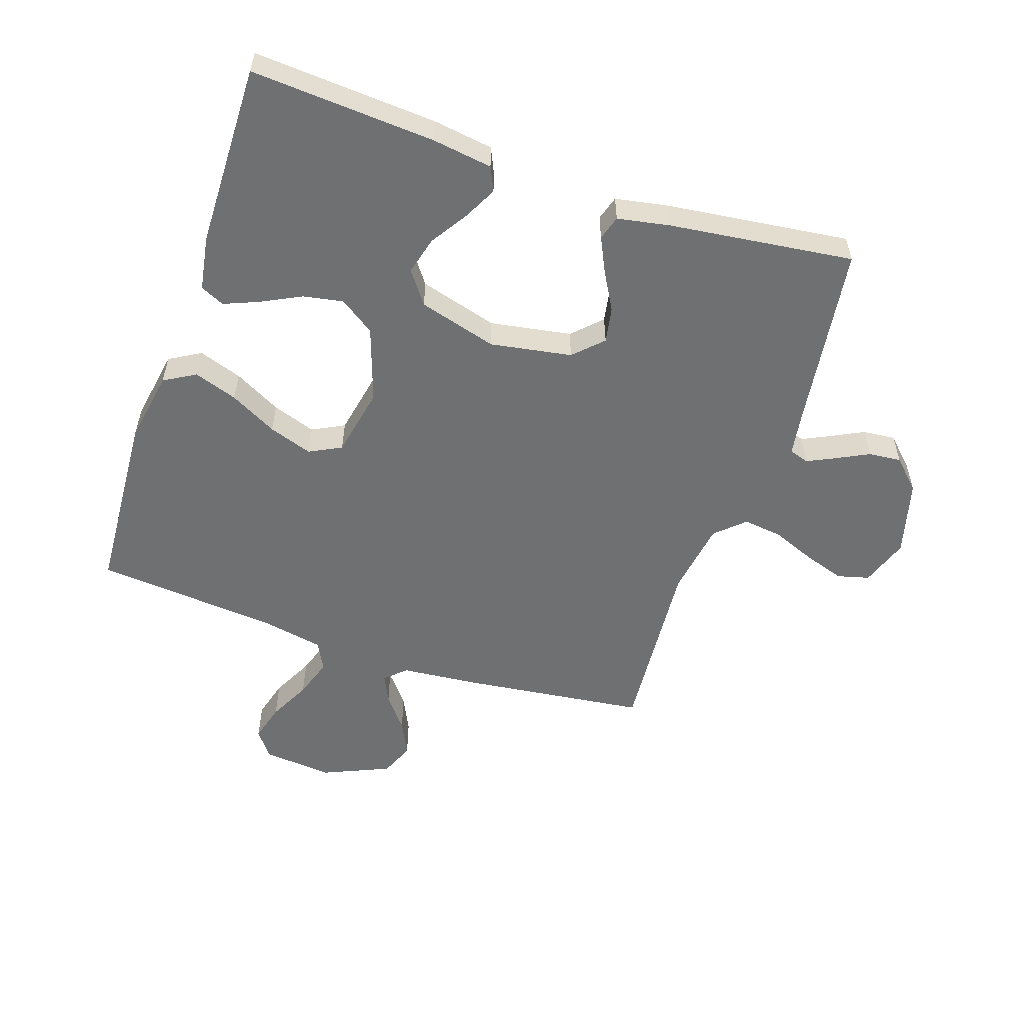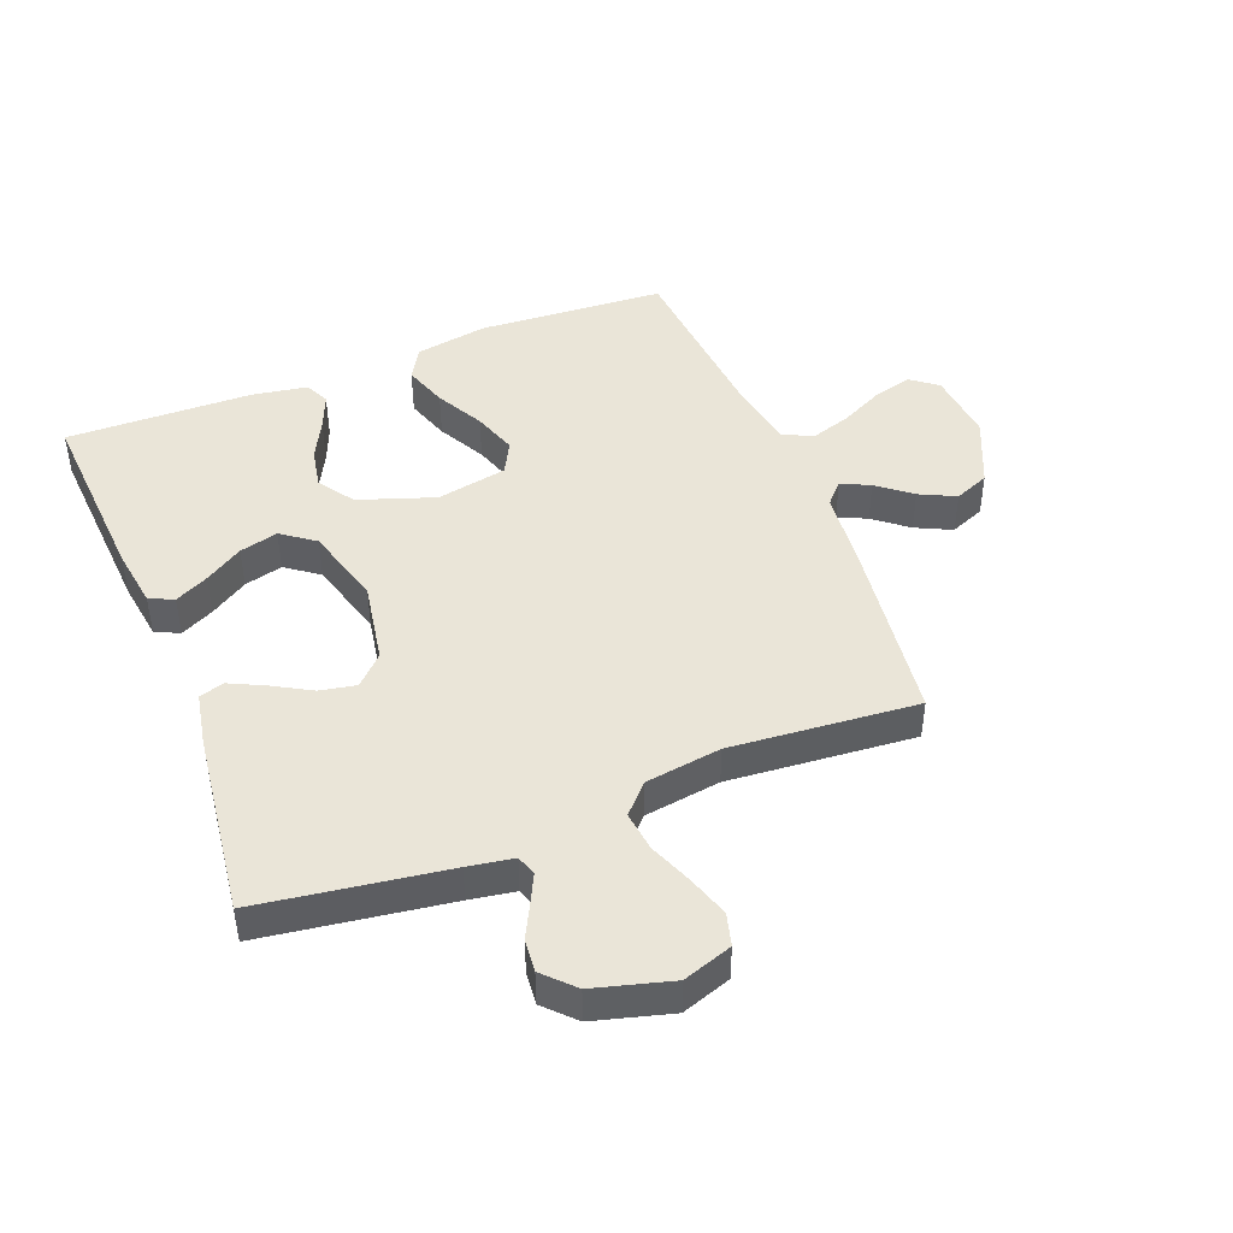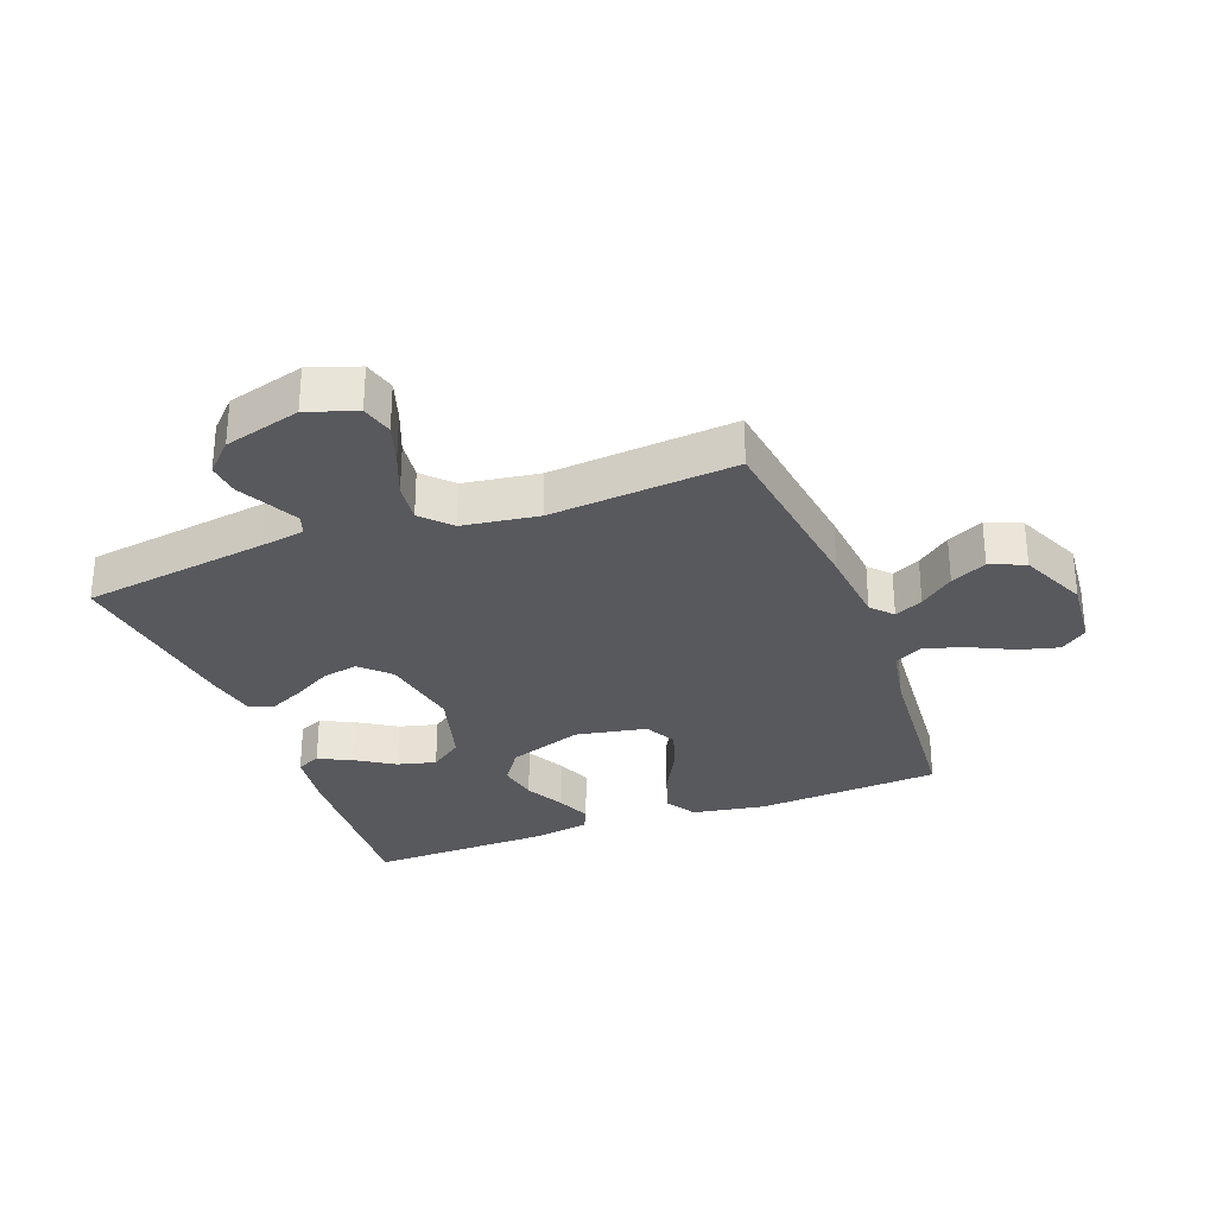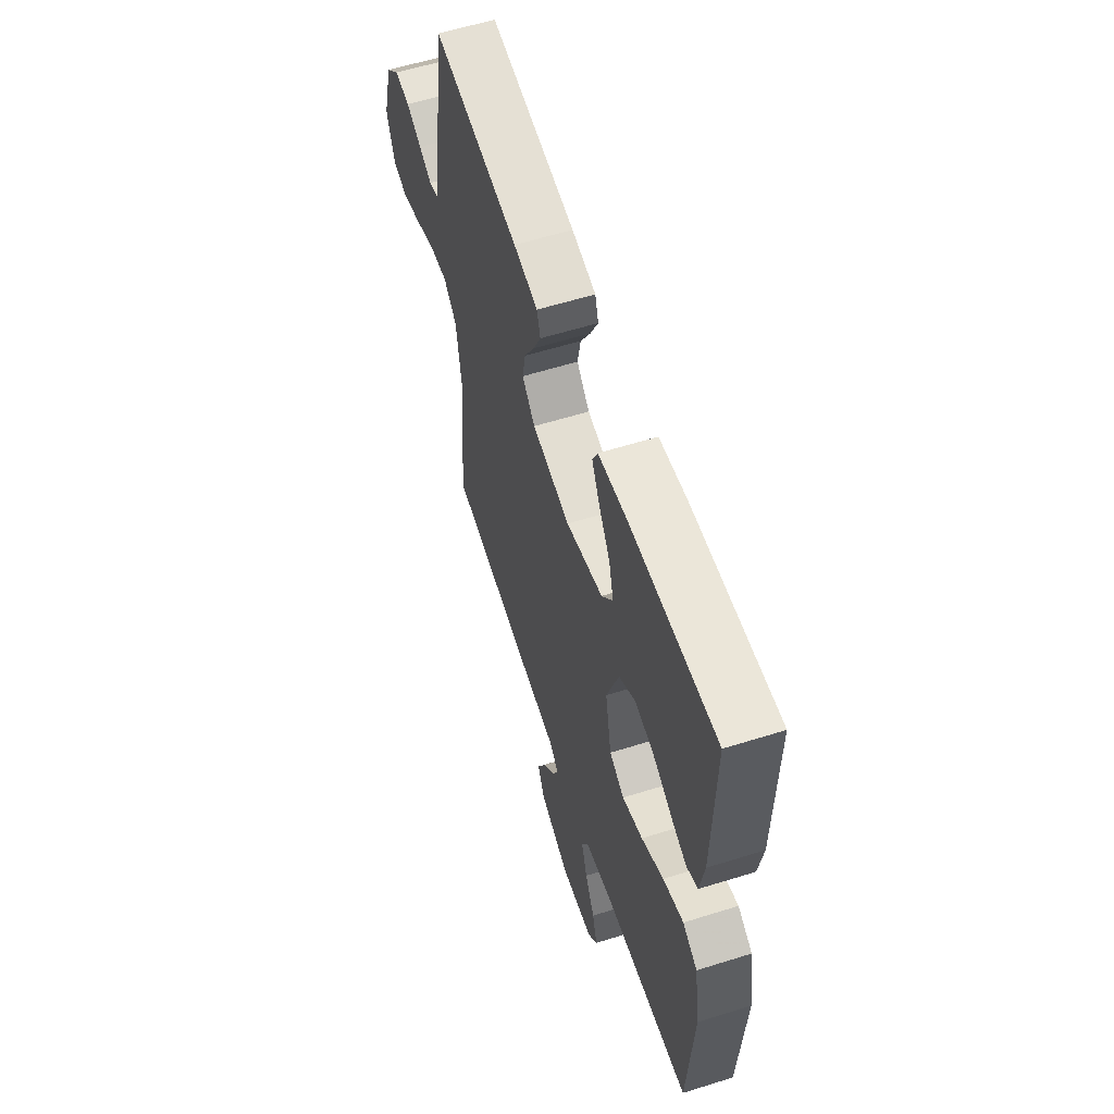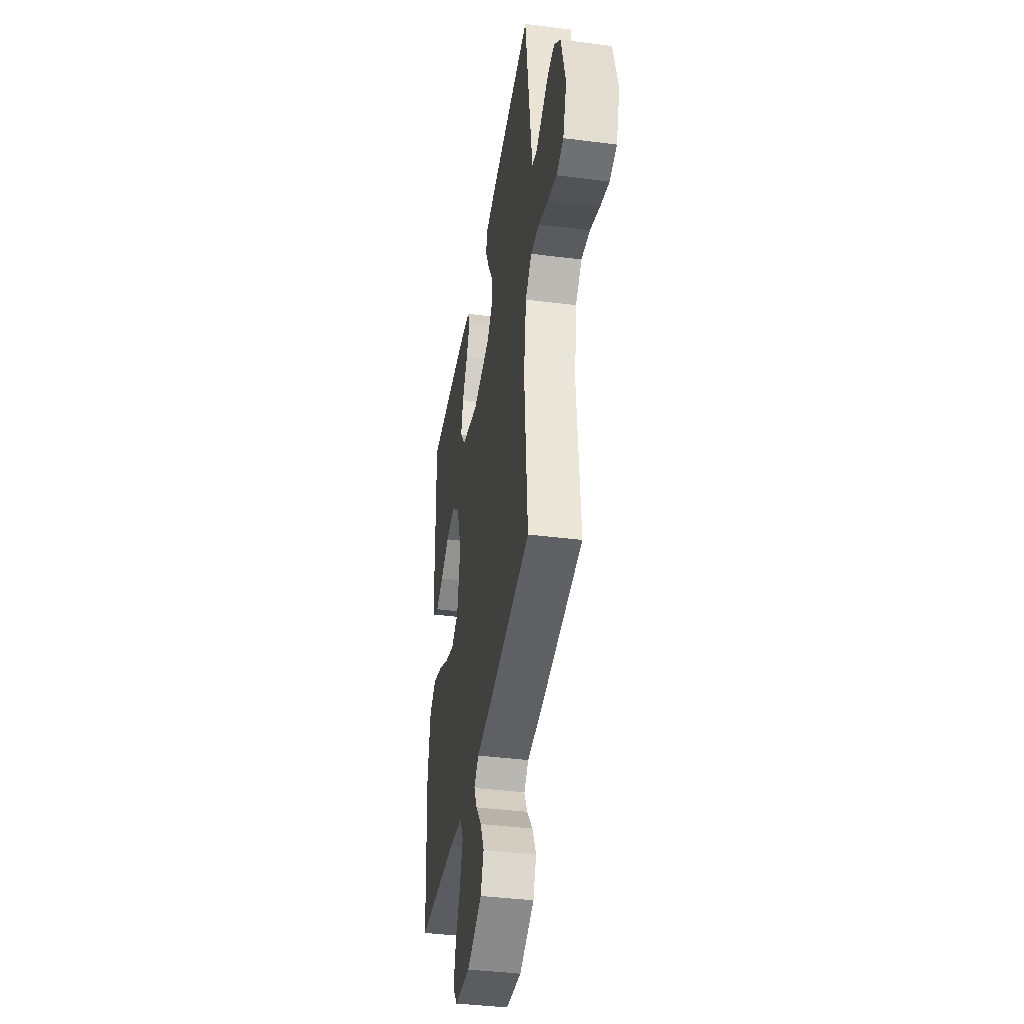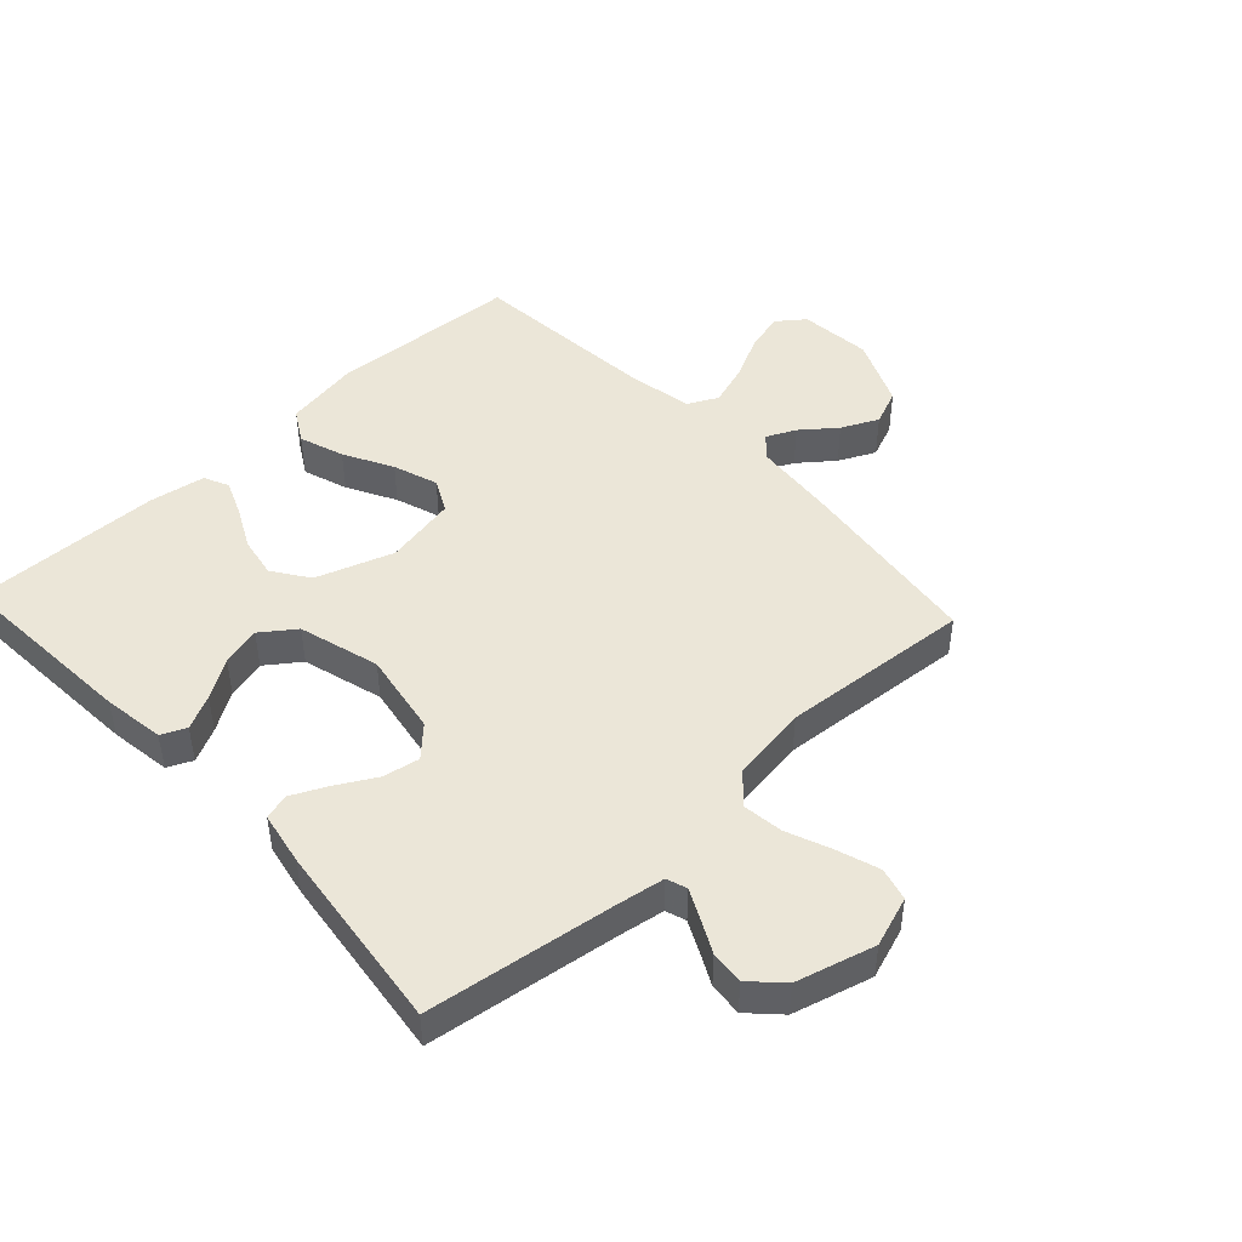
<metadata>
{"format":"obj","ext":"obj","renderer":"f3d","projection":"perspective","resolution":1024,"background":"white","views":[{"elev":-54.9,"azim":-18.8,"up":"+Y"},{"elev":45.1,"azim":68.6,"up":"+Y"},{"elev":-30.0,"azim":110.8,"up":"+Y"},{"elev":59.0,"azim":-107.9,"up":"+Z"},{"elev":-39.7,"azim":81.0,"up":"+Z"},{"elev":46.5,"azim":47.0,"up":"+Y"}]}
</metadata>
<code>
v -0.5 0.07 0.5
v -0.2 0.07 0.481
v -0.103 0.07 0.467
v -0.085 0.07 0.428
v -0.112 0.07 0.374
v -0.151 0.07 0.313
v -0.167 0.07 0.251
v -0.128 0.07 0.198
v 0 0.07 0.162
v 0.132 0.07 0.185
v 0.177 0.07 0.23
v 0.166 0.07 0.288
v 0.131 0.07 0.35
v 0.104 0.07 0.406
v 0.116 0.07 0.446
v 0.2 0.07 0.462
v 0.5 0.07 0.5
v 0.543 0.07 0.2
v 0.555 0.07 0.127
v 0.587 0.07 0.116
v 0.632 0.07 0.138
v 0.685 0.07 0.165
v 0.738 0.07 0.17
v 0.785 0.07 0.124
v 0.819 0.07 0
v 0.792 0.07 -0.079
v 0.74 0.07 -0.093
v 0.673 0.07 -0.071
v 0.603 0.07 -0.043
v 0.539 0.07 -0.035
v 0.493 0.07 -0.078
v 0.475 0.07 -0.2
v 0.5 0.07 -0.5
v 0.2 0.07 -0.538
v 0.073 0.07 -0.55
v 0.039 0.07 -0.581
v 0.061 0.07 -0.627
v 0.104 0.07 -0.681
v 0.132 0.07 -0.739
v 0.109 0.07 -0.795
v 0 0.07 -0.843
v -0.114 0.07 -0.832
v -0.147 0.07 -0.789
v -0.13 0.07 -0.726
v -0.096 0.07 -0.657
v -0.075 0.07 -0.592
v -0.099 0.07 -0.545
v -0.2 0.07 -0.526
v -0.5 0.07 -0.5
v -0.519 0.07 -0.2
v -0.499 0.07 -0.082
v -0.448 0.07 -0.052
v -0.377 0.07 -0.076
v -0.3 0.07 -0.117
v -0.229 0.07 -0.141
v -0.177 0.07 -0.114
v -0.155 0.07 0
v -0.197 0.07 0.122
v -0.254 0.07 0.161
v -0.319 0.07 0.149
v -0.384 0.07 0.116
v -0.44 0.07 0.093
v -0.479 0.07 0.111
v -0.494 0.07 0.2
v -0.5 0 0.5
v -0.2 0 0.481
v -0.103 0 0.467
v -0.085 0 0.428
v -0.112 0 0.374
v -0.151 0 0.313
v -0.167 0 0.251
v -0.128 0 0.198
v 0 0 0.162
v 0.132 0 0.185
v 0.177 0 0.23
v 0.166 0 0.288
v 0.131 0 0.35
v 0.104 0 0.406
v 0.116 0 0.446
v 0.2 0 0.462
v 0.5 0 0.5
v 0.543 0 0.2
v 0.555 0 0.127
v 0.587 0 0.116
v 0.632 0 0.138
v 0.685 0 0.165
v 0.738 0 0.17
v 0.785 0 0.124
v 0.819 0 0
v 0.792 0 -0.079
v 0.74 0 -0.093
v 0.673 0 -0.071
v 0.603 0 -0.043
v 0.539 0 -0.035
v 0.493 0 -0.078
v 0.475 0 -0.2
v 0.5 0 -0.5
v 0.2 0 -0.538
v 0.073 0 -0.55
v 0.039 0 -0.581
v 0.061 0 -0.627
v 0.104 0 -0.681
v 0.132 0 -0.739
v 0.109 0 -0.795
v 0 0 -0.843
v -0.114 0 -0.832
v -0.147 0 -0.789
v -0.13 0 -0.726
v -0.096 0 -0.657
v -0.075 0 -0.592
v -0.099 0 -0.545
v -0.2 0 -0.526
v -0.5 0 -0.5
v -0.519 0 -0.2
v -0.499 0 -0.082
v -0.448 0 -0.052
v -0.377 0 -0.076
v -0.3 0 -0.117
v -0.229 0 -0.141
v -0.177 0 -0.114
v -0.155 0 0
v -0.197 0 0.122
v -0.254 0 0.161
v -0.319 0 0.149
v -0.384 0 0.116
v -0.44 0 0.093
v -0.479 0 0.111
v -0.494 0 0.2
f 4 5 6
f 3 4 6
f 2 3 6
f 1 2 6
f 64 1 6
f 63 64 6
f 62 63 6
f 61 62 6
f 60 61 6
f 59 60 6 7
f 58 59 7 8
f 57 58 8 9
f 56 57 9 10
f 52 53 54
f 51 52 54
f 50 51 54
f 49 50 54
f 48 49 54
f 47 48 54 55
f 46 47 55 56
f 43 44 45
f 42 43 45
f 41 42 45
f 40 41 45
f 39 40 45
f 38 39 45
f 37 38 45
f 36 37 45 46
f 46 56 10
f 36 46 10
f 35 36 10
f 35 10 11
f 34 35 11
f 33 34 11
f 32 33 11
f 27 28 29
f 26 27 29
f 25 26 29
f 24 25 29
f 23 24 29
f 22 23 29
f 21 22 29
f 20 21 29 30
f 19 20 30 31
f 16 17 18
f 15 16 18
f 14 15 18
f 13 14 18
f 12 13 18
f 12 18 19 31
f 11 12 31 32
f 70 69 68
f 70 68 67
f 70 67 66
f 70 66 65
f 70 65 128
f 70 128 127
f 70 127 126
f 70 126 125
f 70 125 124
f 71 70 124 123
f 72 71 123 122
f 73 72 122 121
f 74 73 121 120
f 118 117 116
f 118 116 115
f 118 115 114
f 118 114 113
f 118 113 112
f 119 118 112 111
f 120 119 111 110
f 109 108 107
f 109 107 106
f 109 106 105
f 109 105 104
f 109 104 103
f 109 103 102
f 109 102 101
f 110 109 101 100
f 74 120 110
f 74 110 100
f 74 100 99
f 75 74 99
f 75 99 98
f 75 98 97
f 75 97 96
f 93 92 91
f 93 91 90
f 93 90 89
f 93 89 88
f 93 88 87
f 93 87 86
f 93 86 85
f 94 93 85 84
f 95 94 84 83
f 82 81 80
f 82 80 79
f 82 79 78
f 82 78 77
f 82 77 76
f 95 83 82 76
f 96 95 76 75
f 1 65 66 2
f 2 66 67 3
f 3 67 68 4
f 4 68 69 5
f 5 69 70 6
f 6 70 71 7
f 7 71 72 8
f 8 72 73 9
f 9 73 74 10
f 10 74 75 11
f 11 75 76 12
f 12 76 77 13
f 13 77 78 14
f 14 78 79 15
f 15 79 80 16
f 16 80 81 17
f 17 81 82 18
f 18 82 83 19
f 19 83 84 20
f 20 84 85 21
f 21 85 86 22
f 22 86 87 23
f 23 87 88 24
f 24 88 89 25
f 25 89 90 26
f 26 90 91 27
f 27 91 92 28
f 28 92 93 29
f 29 93 94 30
f 30 94 95 31
f 31 95 96 32
f 32 96 97 33
f 33 97 98 34
f 34 98 99 35
f 35 99 100 36
f 36 100 101 37
f 37 101 102 38
f 38 102 103 39
f 39 103 104 40
f 40 104 105 41
f 41 105 106 42
f 42 106 107 43
f 43 107 108 44
f 44 108 109 45
f 45 109 110 46
f 46 110 111 47
f 47 111 112 48
f 48 112 113 49
f 49 113 114 50
f 50 114 115 51
f 51 115 116 52
f 52 116 117 53
f 53 117 118 54
f 54 118 119 55
f 55 119 120 56
f 56 120 121 57
f 57 121 122 58
f 58 122 123 59
f 59 123 124 60
f 60 124 125 61
f 61 125 126 62
f 62 126 127 63
f 63 127 128 64
f 64 128 65 1

</code>
